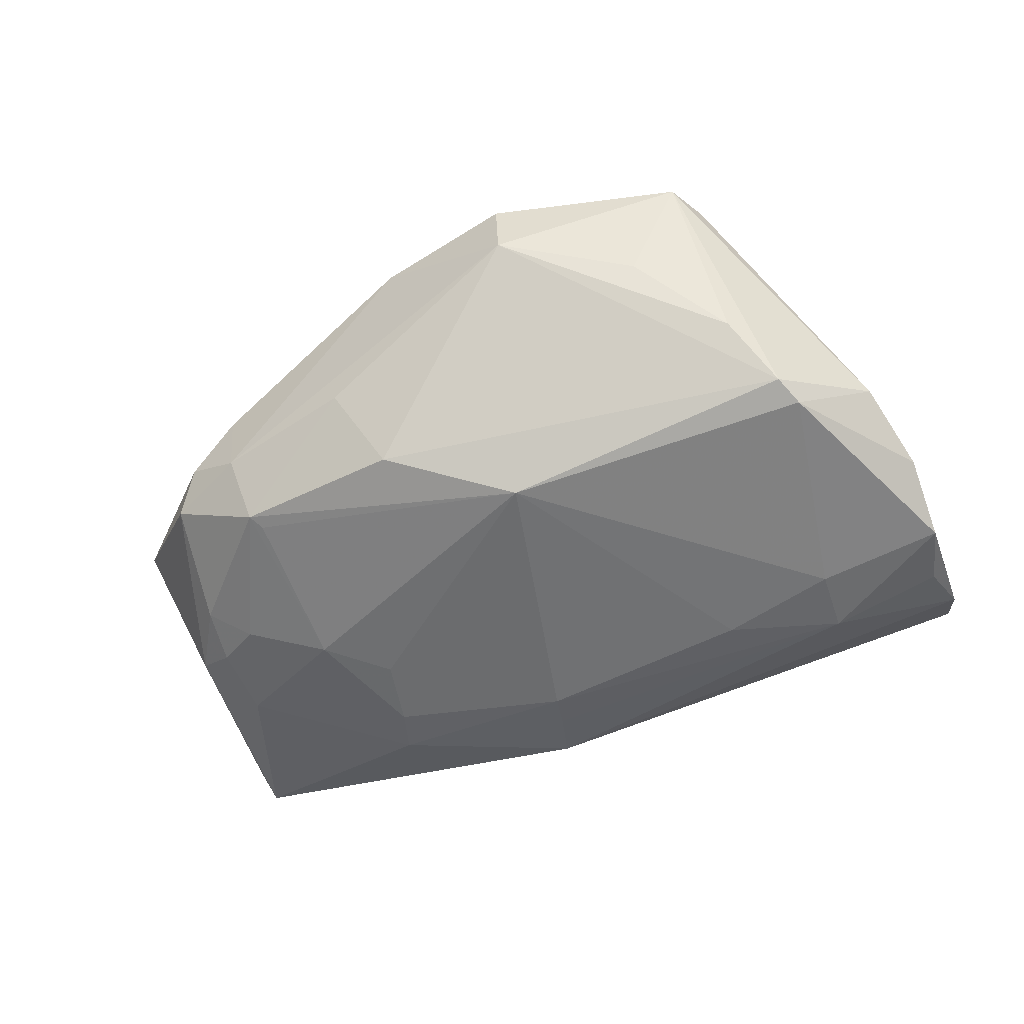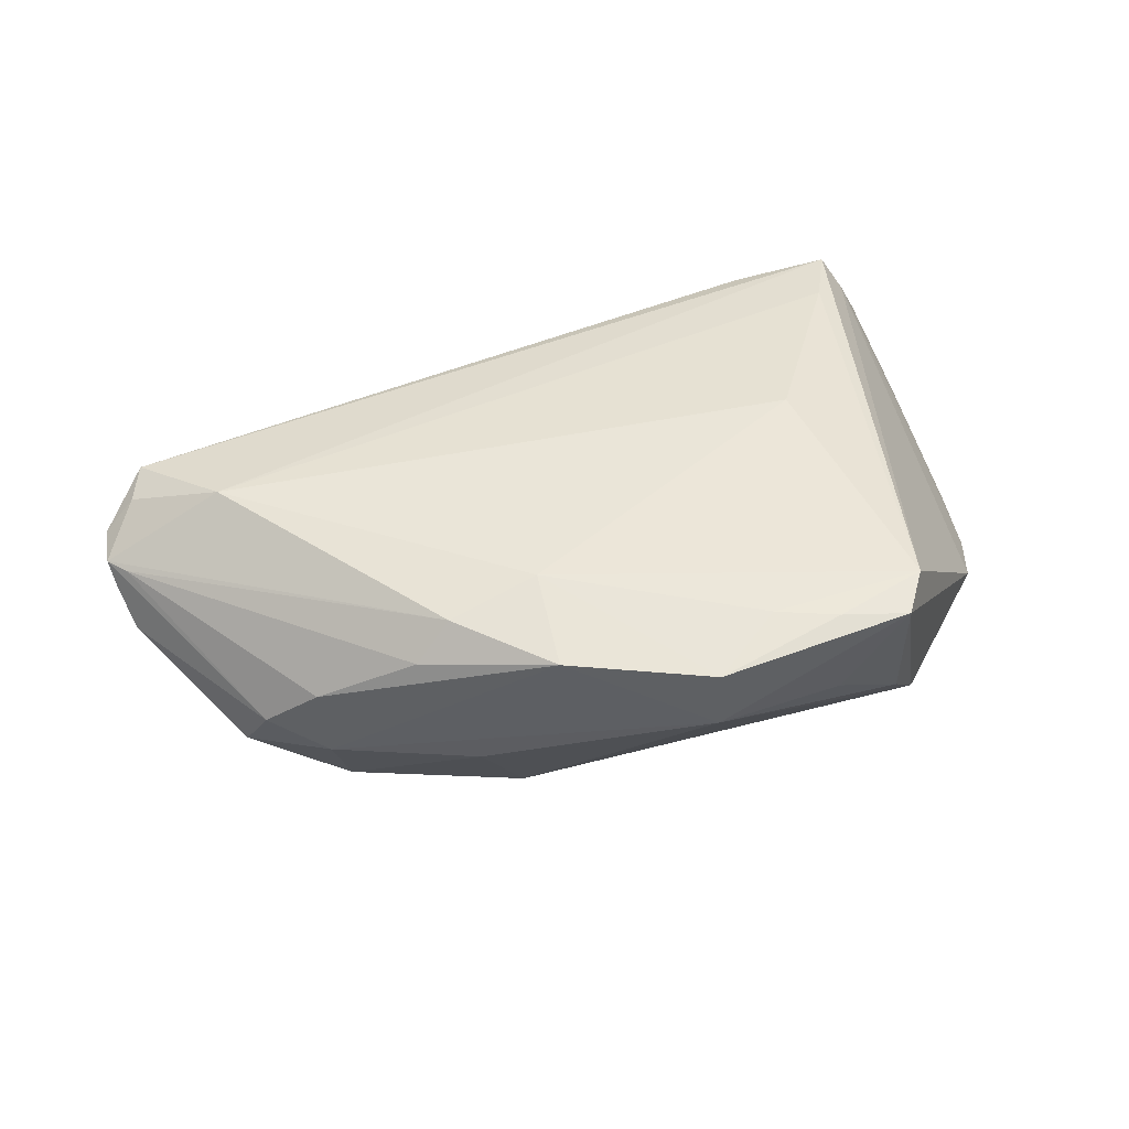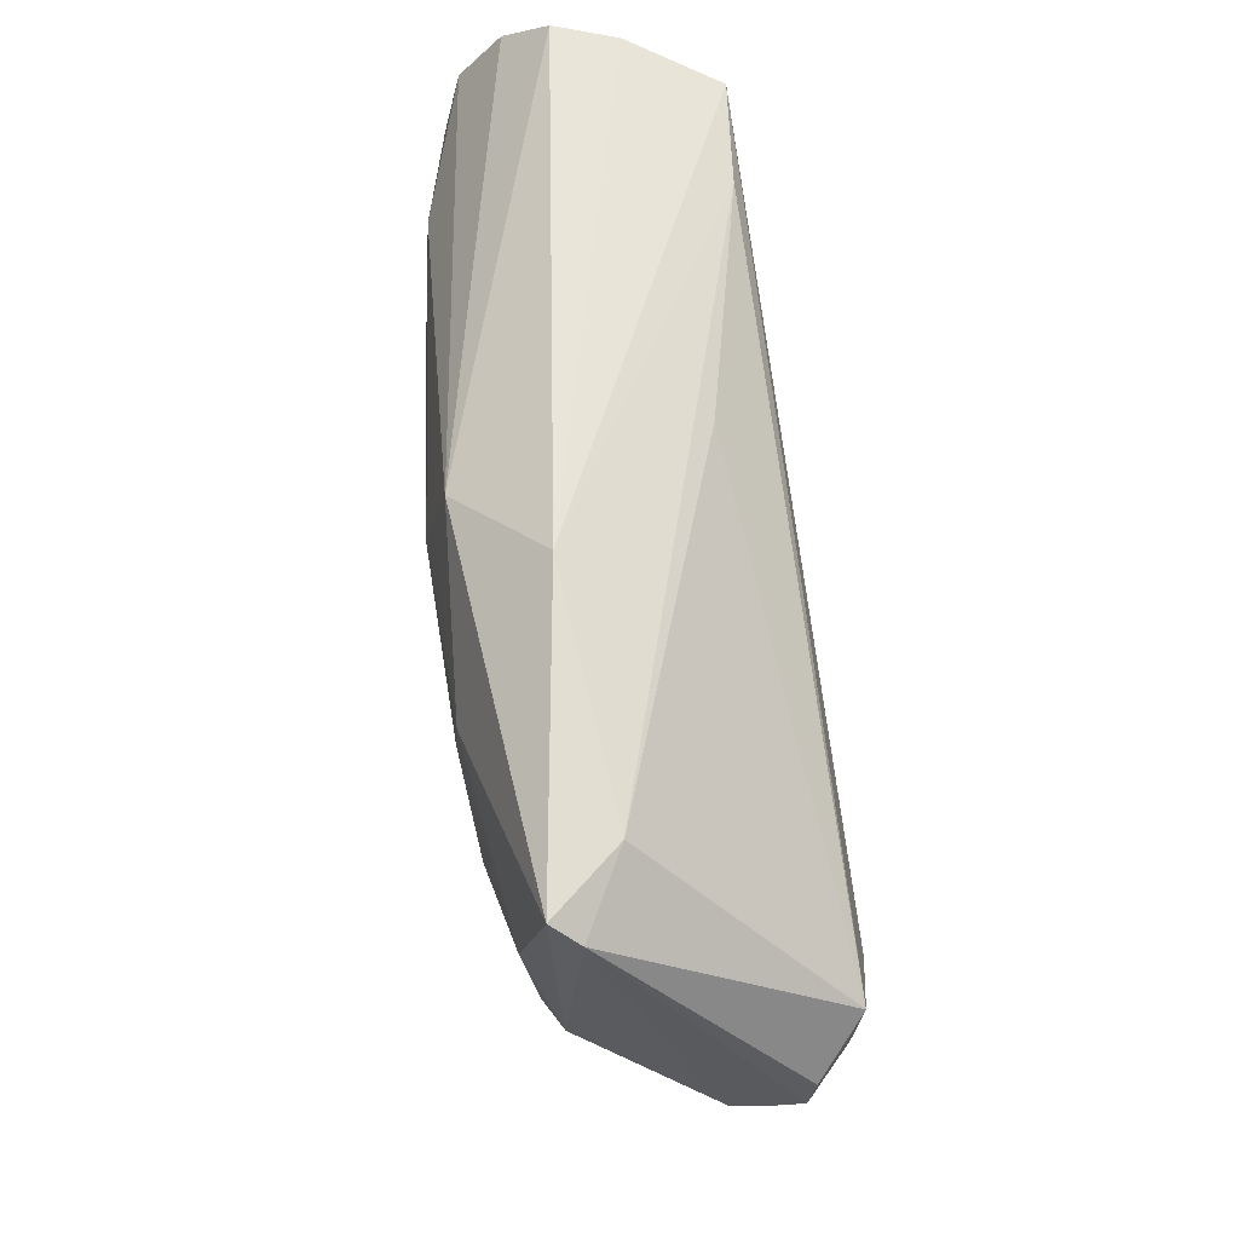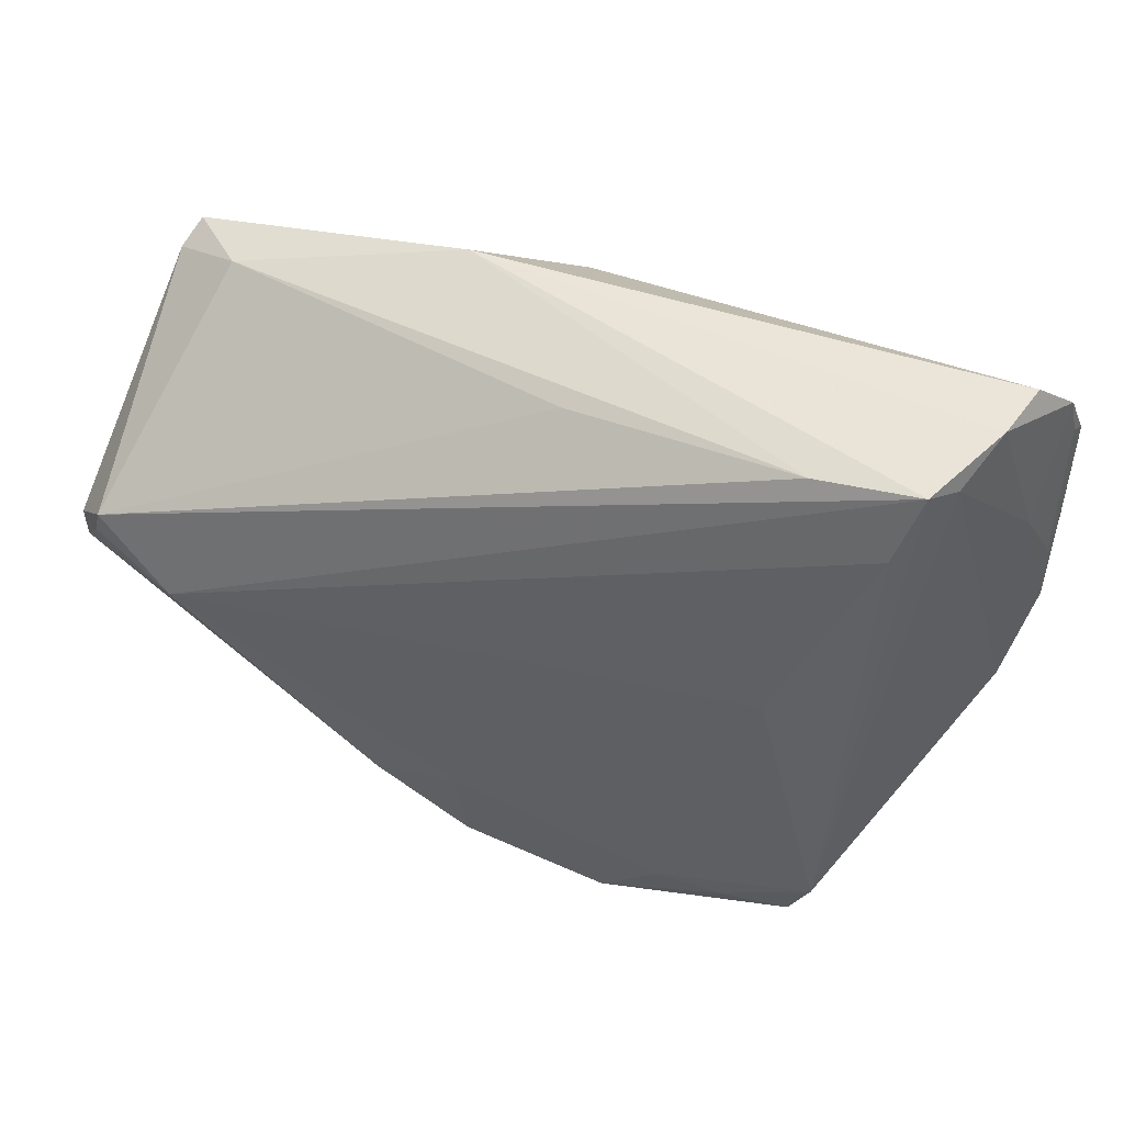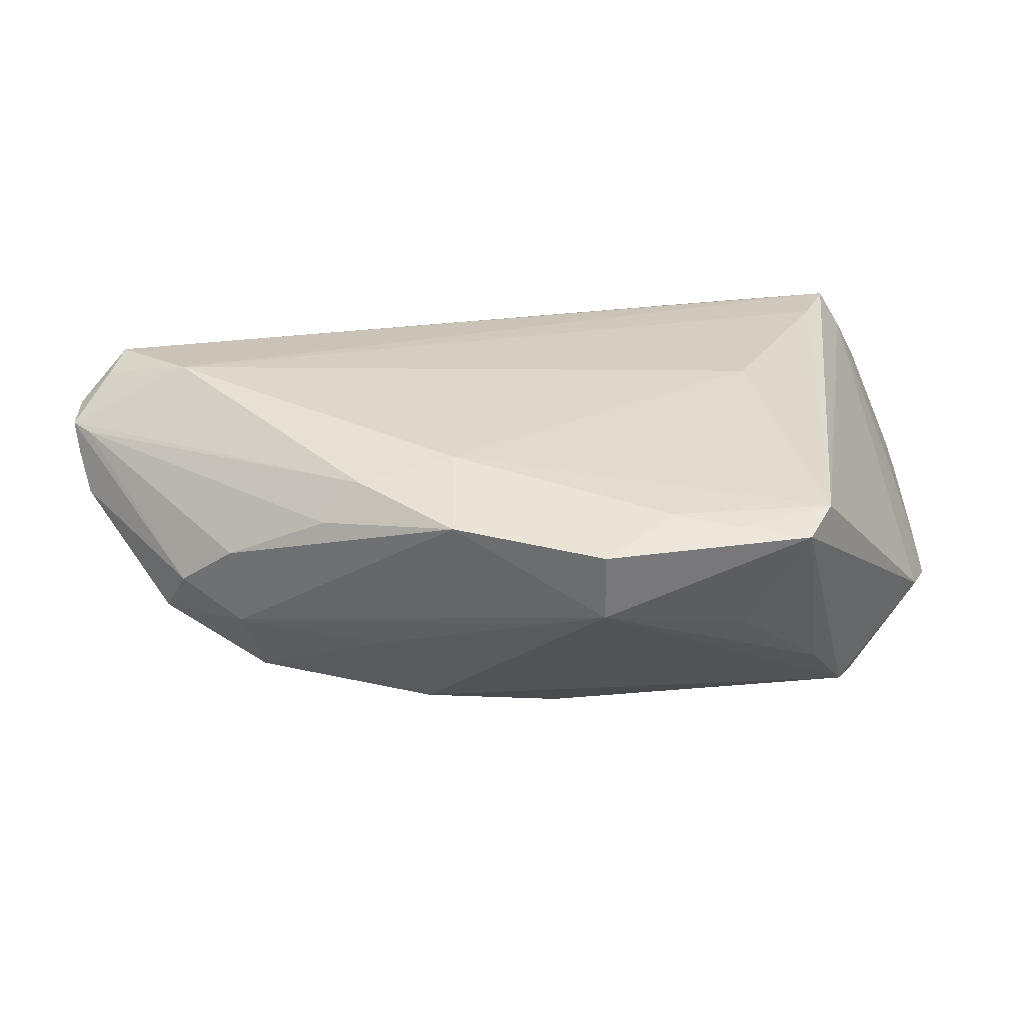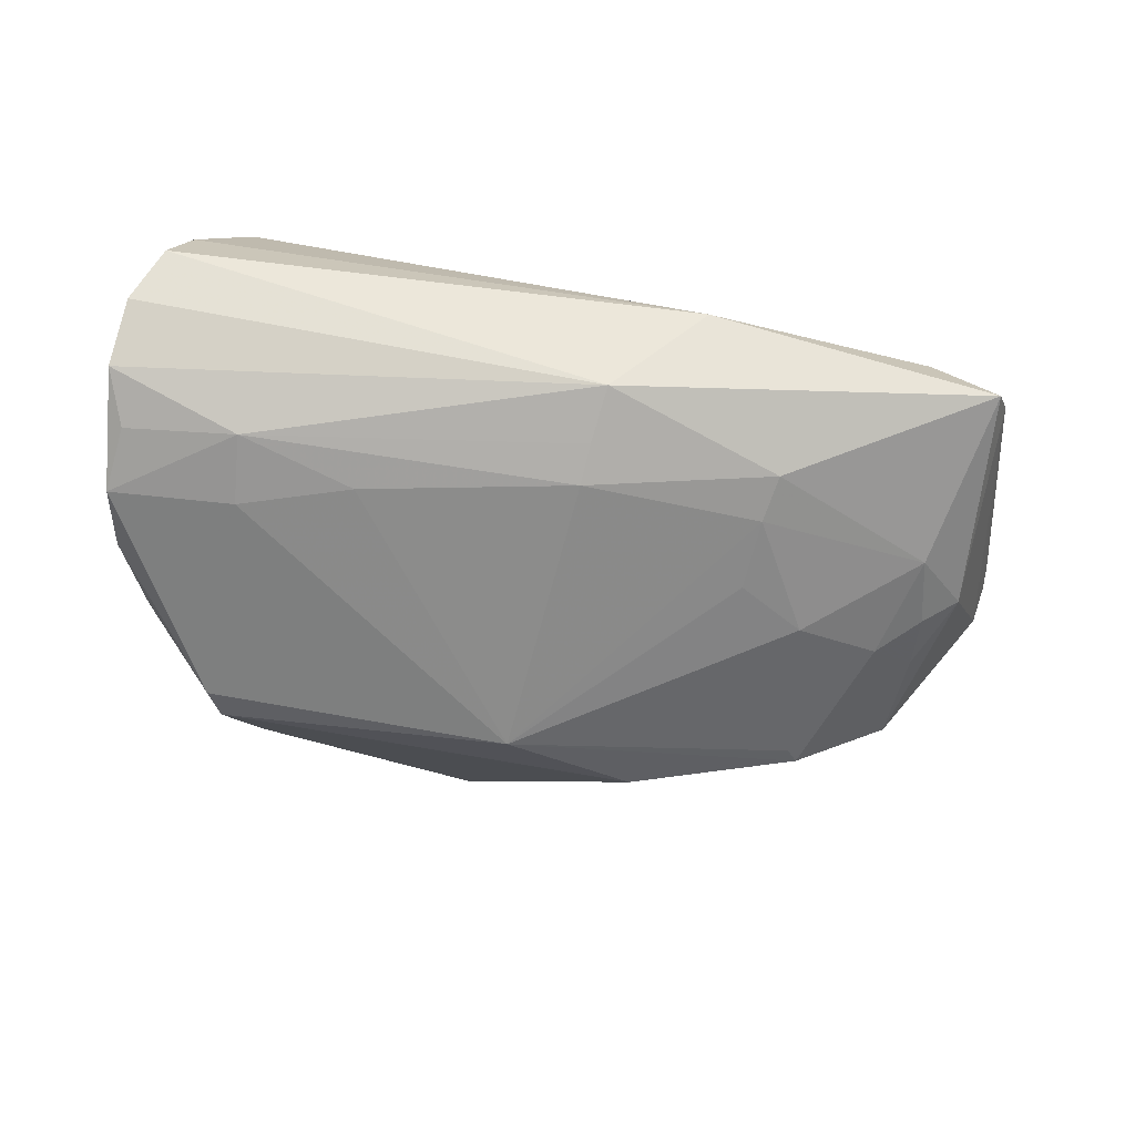
<metadata>
{"format":"obj","ext":"obj","renderer":"f3d","projection":"perspective","resolution":1024,"background":"white","views":[{"elev":-51.9,"azim":18.4,"up":"+Z"},{"elev":44.7,"azim":-11.7,"up":"+Z"},{"elev":60.0,"azim":-96.7,"up":"+Y"},{"elev":43.0,"azim":17.0,"up":"+Y"},{"elev":-59.1,"azim":-1.5,"up":"+Y"},{"elev":-66.2,"azim":174.7,"up":"+Z"}]}
</metadata>
<code>
v 0.000297 0.02048 -0.02112
v -0.06035 5.501e-05 0.01267
v -0.04643 0.002631 -0.01389
v -0.05789 -0.005011 0.004815
v 0.03612 -0.035 0.01831
v -0.01423 0.03999 -0.008302
v 0.0595 0.002212 -0.009782
v -0.05458 0.01014 0.01903
v 0.003129 0.0343 0.01045
v 0.03315 0.03636 0.01665
v -0.05129 0.004983 -0.01167
v -0.05957 -0.001771 0.009469
v -0.04582 -0.01854 -0.004457
v -0.04317 -0.02126 0.001407
v 0.05967 0.02973 -0.008531
v -0.01697 -0.02957 -0.002408
v 0.01112 -0.0397 0.009009
v -0.04513 0.001016 0.02112
v 0.02898 -0.03294 0.004465
v 0.0561 -0.0083 -0.00498
v 0.04479 -0.02004 -0.01304
v 0.05901 0.03488 -0.00686
v -0.0463 -0.004396 -0.01183
v 0.04327 0.02189 -0.01746
v -0.01068 -0.02484 -0.0139
v -0.02411 -0.02731 0.01414
v 0.05677 0.01946 -0.002549
v -0.02162 0.007889 -0.01961
v -0.033 -0.02027 -0.01248
v -0.0451 0.01179 -0.01572
v 0.03906 -0.02935 0.01952
v -0.0299 0.002059 -0.01849
v -0.04396 0.03457 -0.004705
v 0.01921 -0.03266 0.01974
v -0.05326 0.0316 -0.009596
v -0.007678 -0.03446 0.01798
v -0.02292 0.0173 -0.02004
v -0.01962 -0.02527 0.01885
v 0.03989 -0.02589 -0.00538
v -0.06006 0.004672 0.01349
v -0.008006 -0.02197 0.02112
v -0.02439 0.02343 -0.01971
v 0.05934 0.01066 -0.00853
v 0.05523 0.03999 -0.001505
v 0.04662 -0.01631 -0.0143
v 0.02831 0.01662 -0.0192
v 0.05996 0.01166 -0.01494
v 0.04929 0.03578 0.01332
v -0.04066 -0.001642 -0.01516
v -0.03549 -0.02395 -0.003026
v 0.04644 0.03749 0.01756
v 0.006364 -0.0175 -0.01949
v 0.04319 0.02835 0.01881
v -0.05159 0.03419 -0.01298
v -0.001948 0.03295 -0.01852
v 0.04327 0.01262 -0.0178
v 0.05825 0.02023 -0.0143
v -0.03652 -0.02383 0.007114
v 0.03112 0.003836 0.02112
v -0.05618 0.005911 0.01743
v 0.05282 0.03951 0.006367
v -0.0317 -0.01841 -0.01321
v -0.05804 -0.002106 0.01253
v 0.06035 0.02751 -0.0121
v 0.02734 -0.03432 0.01916
v 0.01085 -0.03999 0.01765
v -0.0004839 0.02567 -0.02006
f 41 31 59
f 59 18 41
f 8 18 51
f 51 31 48
f 34 31 41
f 41 66 34
f 41 18 38
f 38 18 2
f 2 63 38
f 51 18 53
f 18 59 53
f 53 31 51
f 53 59 31
f 29 50 13
f 13 4 11
f 58 50 36
f 17 66 36
f 36 50 17
f 36 66 41
f 41 38 36
f 49 32 29
f 16 50 29
f 29 25 16
f 17 50 16
f 16 25 17
f 52 25 29
f 17 25 21
f 25 52 21
f 2 18 60
f 18 8 60
f 2 60 40
f 40 60 8
f 31 34 65
f 65 34 66
f 6 44 55
f 64 24 55
f 9 33 8
f 12 4 2
f 4 13 14
f 14 50 58
f 14 13 50
f 58 63 14
f 2 4 14
f 14 63 2
f 58 36 26
f 26 36 38
f 26 63 58
f 26 38 63
f 23 49 29
f 29 13 23
f 23 13 11
f 3 23 11
f 49 23 3
f 29 32 62
f 62 52 29
f 32 52 62
f 28 52 32
f 46 52 1
f 56 52 46
f 1 24 46
f 46 24 56
f 39 19 17
f 17 21 39
f 45 52 56
f 45 21 52
f 61 6 51
f 61 44 6
f 51 48 61
f 48 27 61
f 5 65 66
f 5 66 17
f 31 65 5
f 17 19 5
f 19 39 5
f 5 39 21
f 64 55 22
f 22 55 44
f 22 15 64
f 44 61 22
f 22 61 27
f 43 15 22
f 22 27 43
f 67 24 1
f 67 55 24
f 54 33 6
f 6 55 54
f 10 8 51
f 10 9 8
f 33 9 10
f 51 6 10
f 6 33 10
f 47 45 56
f 56 24 47
f 21 45 20
f 31 5 20
f 20 5 21
f 20 48 31
f 8 33 35
f 33 54 35
f 35 40 8
f 2 40 35
f 35 12 2
f 4 12 35
f 11 4 35
f 35 54 11
f 42 67 1
f 55 67 42
f 42 54 55
f 32 49 30
f 49 3 30
f 54 42 30
f 30 3 11
f 11 54 30
f 7 47 64
f 64 15 7
f 7 15 43
f 43 27 7
f 45 47 7
f 7 20 45
f 7 27 48
f 48 20 7
f 57 24 64
f 64 47 57
f 57 47 24
f 37 42 1
f 1 52 37
f 52 28 37
f 37 28 32
f 32 30 37
f 37 30 42

</code>
